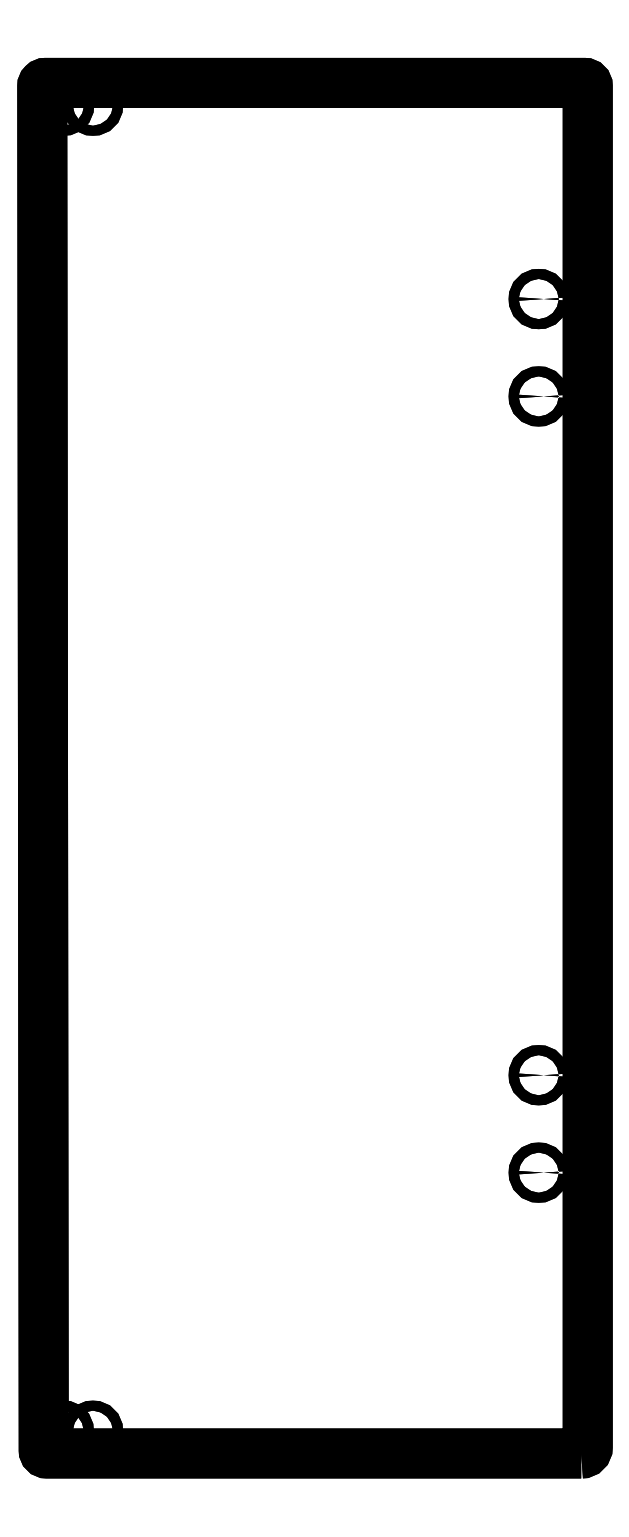
<metadata>
{"format":"dxf","ext":"dxf","renderer":"ezdxf+matplotlib","layout":"modelspace","background":"white","min_lineweight":24,"dpi":150}
</metadata>
<code>
0
SECTION
2
ENTITIES
0
LWPOLYLINE
8
0
90
8
70
1
43
0
10
332
20
-422
42
0.4142
10
334
20
-420
10
334
20
-1
42
0.4142
10
333
20
7.954e-12
10
167.1
20
7.944e-12
42
0.4145
10
166.1
20
-1.001
10
166.5
20
-421
42
0.4139
10
167.5
20
-422
0
CIRCLE
8
0
10
172.6
20
-415
30
-2.842e-13
40
1.55
210
2.848e-15
220
0
230
1
0
CIRCLE
8
0
10
181.6
20
-415
30
-3.553e-13
40
1.55
210
2.848e-15
220
0
230
1
0
CIRCLE
8
0
10
172.7
20
-6.97
30
2.132e-13
40
1.55
210
2.848e-15
220
0
230
1
0
CIRCLE
8
0
10
181.6
20
-7
30
2.132e-13
40
1.55
210
2.848e-15
220
0
230
1
0
CIRCLE
8
0
10
318.9
20
-335.5
30
0
40
1.55
210
1.229e-17
220
-8.614e-17
230
1
0
CIRCLE
8
0
10
318.9
20
-305.5
30
0
40
1.55
210
1.229e-17
220
-8.614e-17
230
1
0
CIRCLE
8
0
10
318.9
20
-96.53
30
0
40
1.55
210
1.229e-17
220
-8.614e-17
230
1
0
CIRCLE
8
0
10
318.9
20
-66.55
30
0
40
1.55
210
1.229e-17
220
-8.614e-17
230
1
0
CIRCLE
8
0
10
172.6
20
-415
30
0
40
1.55
210
-2.052e-59
220
3.155e-30
230
1
0
CIRCLE
8
0
10
181.6
20
-415
30
0
40
1.55
210
-2.052e-59
220
3.155e-30
230
1
0
CIRCLE
8
0
10
172.7
20
-6.97
30
0
40
1.55
210
-5.662e-61
220
3.155e-30
230
1
0
CIRCLE
8
0
10
181.6
20
-7
30
0
40
1.55
210
-0
220
0
230
1
0
LWPOLYLINE
8
0
90
8
70
1
43
0
10
332
20
-422
42
0.4142
10
334
20
-420
10
334
20
-1
42
0.4142
10
333
20
7.954e-12
10
167.1
20
7.944e-12
42
0.4145
10
166.1
20
-1.001
10
166.5
20
-421
42
0.4139
10
167.5
20
-422
0
CIRCLE
8
0
10
318.9
20
-335.5
30
0
40
1.55
210
1.7e-65
220
3.155e-30
230
1
0
CIRCLE
8
0
10
318.9
20
-305.5
30
0
40
1.55
210
1.7e-65
220
3.155e-30
230
1
0
CIRCLE
8
0
10
318.9
20
-96.53
30
0
40
1.55
210
0
220
-0
230
1
0
CIRCLE
8
0
10
318.9
20
-66.55
30
0
40
1.55
210
0
220
-0
230
1
0
ENDSEC
0
EOF

</code>
